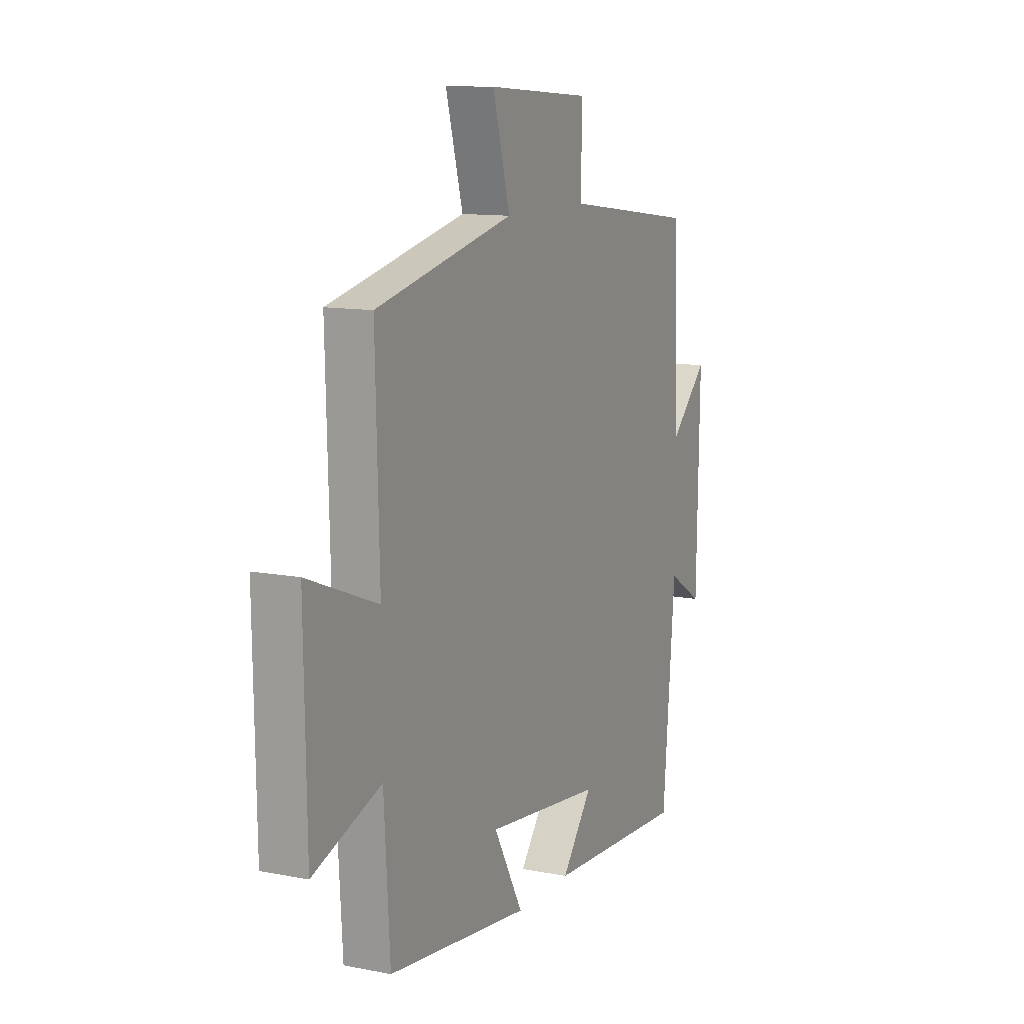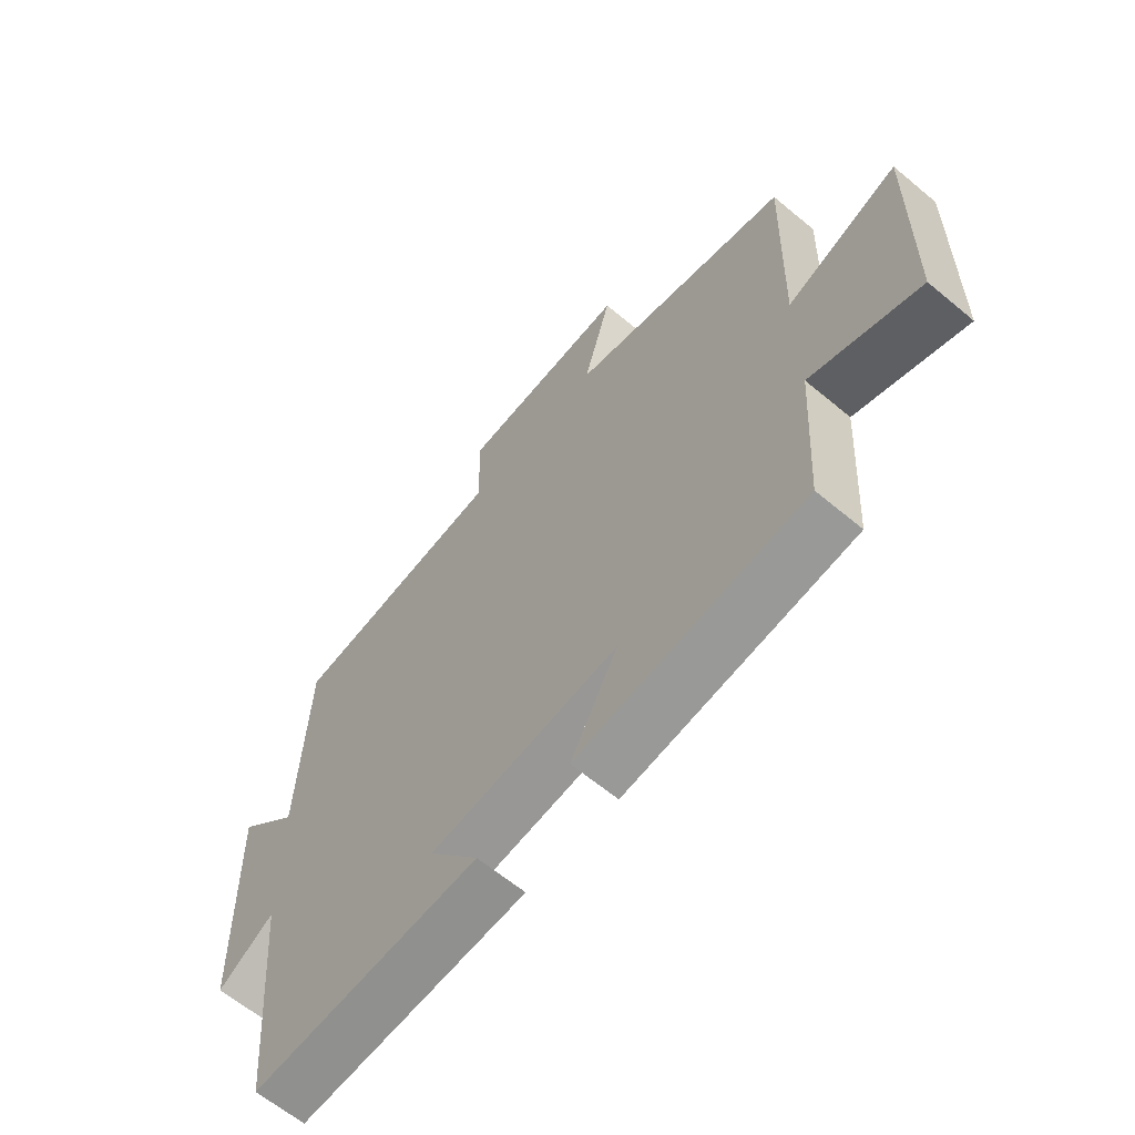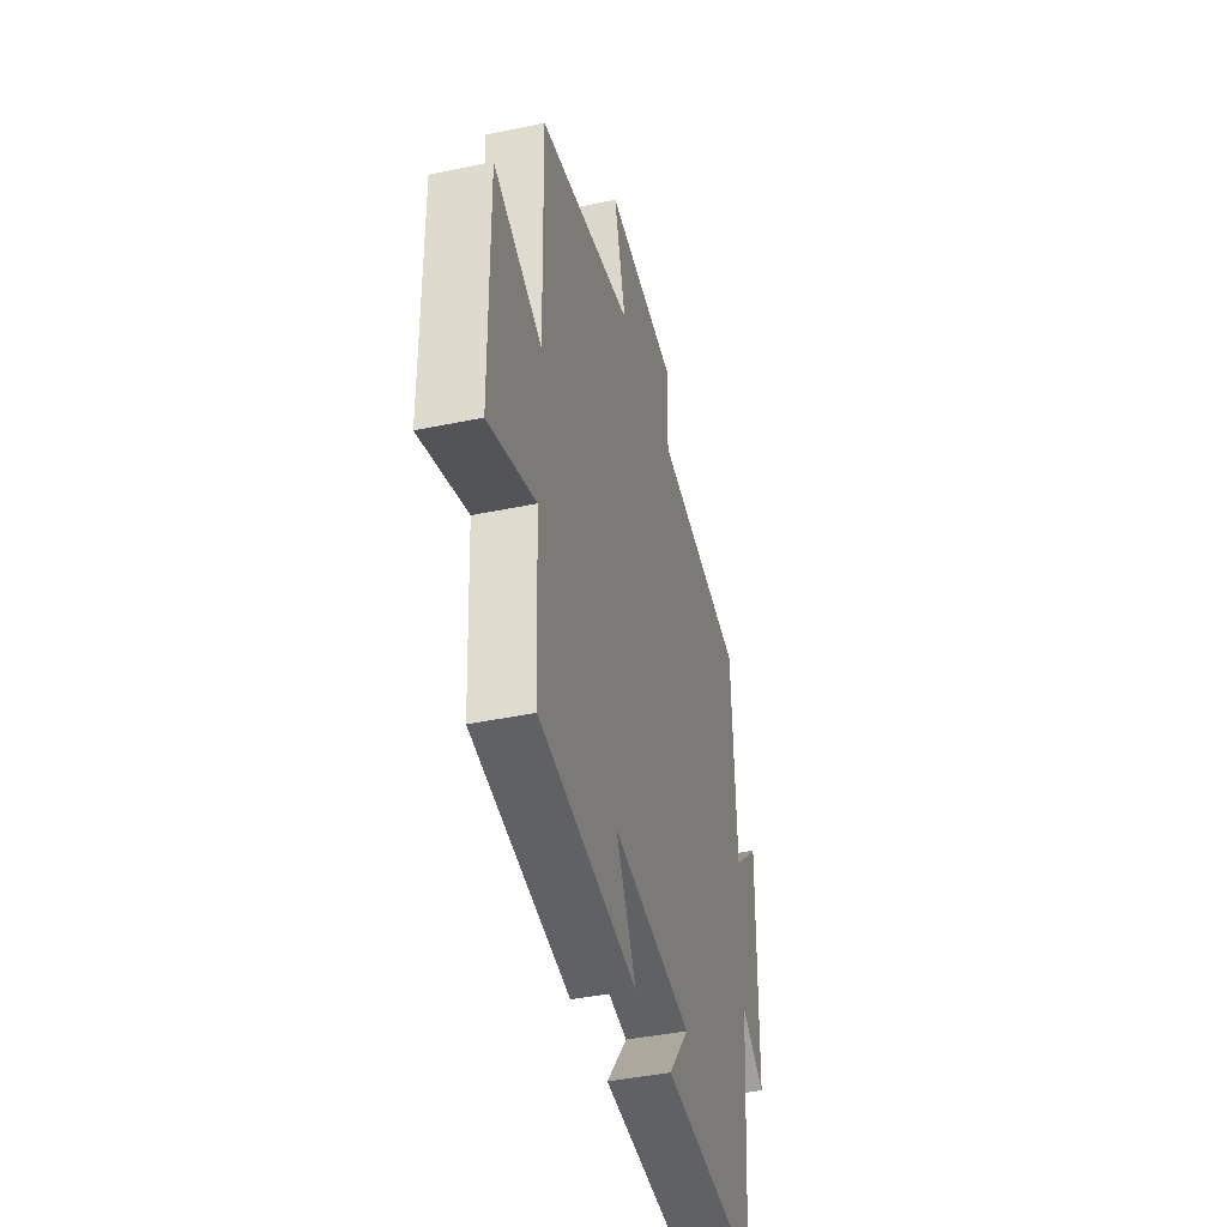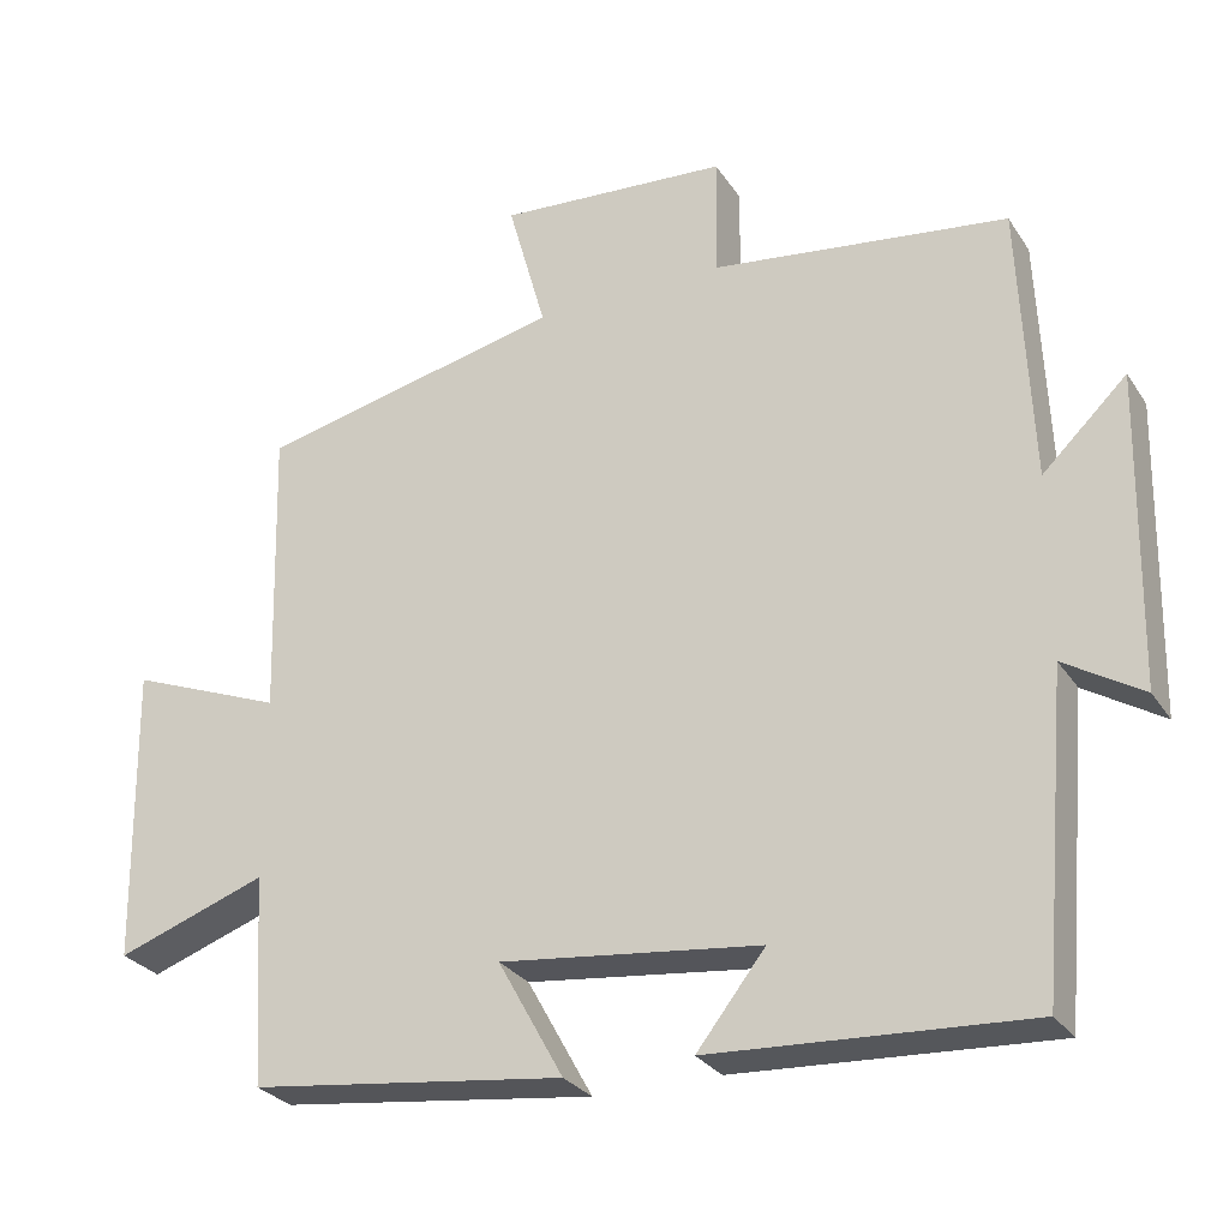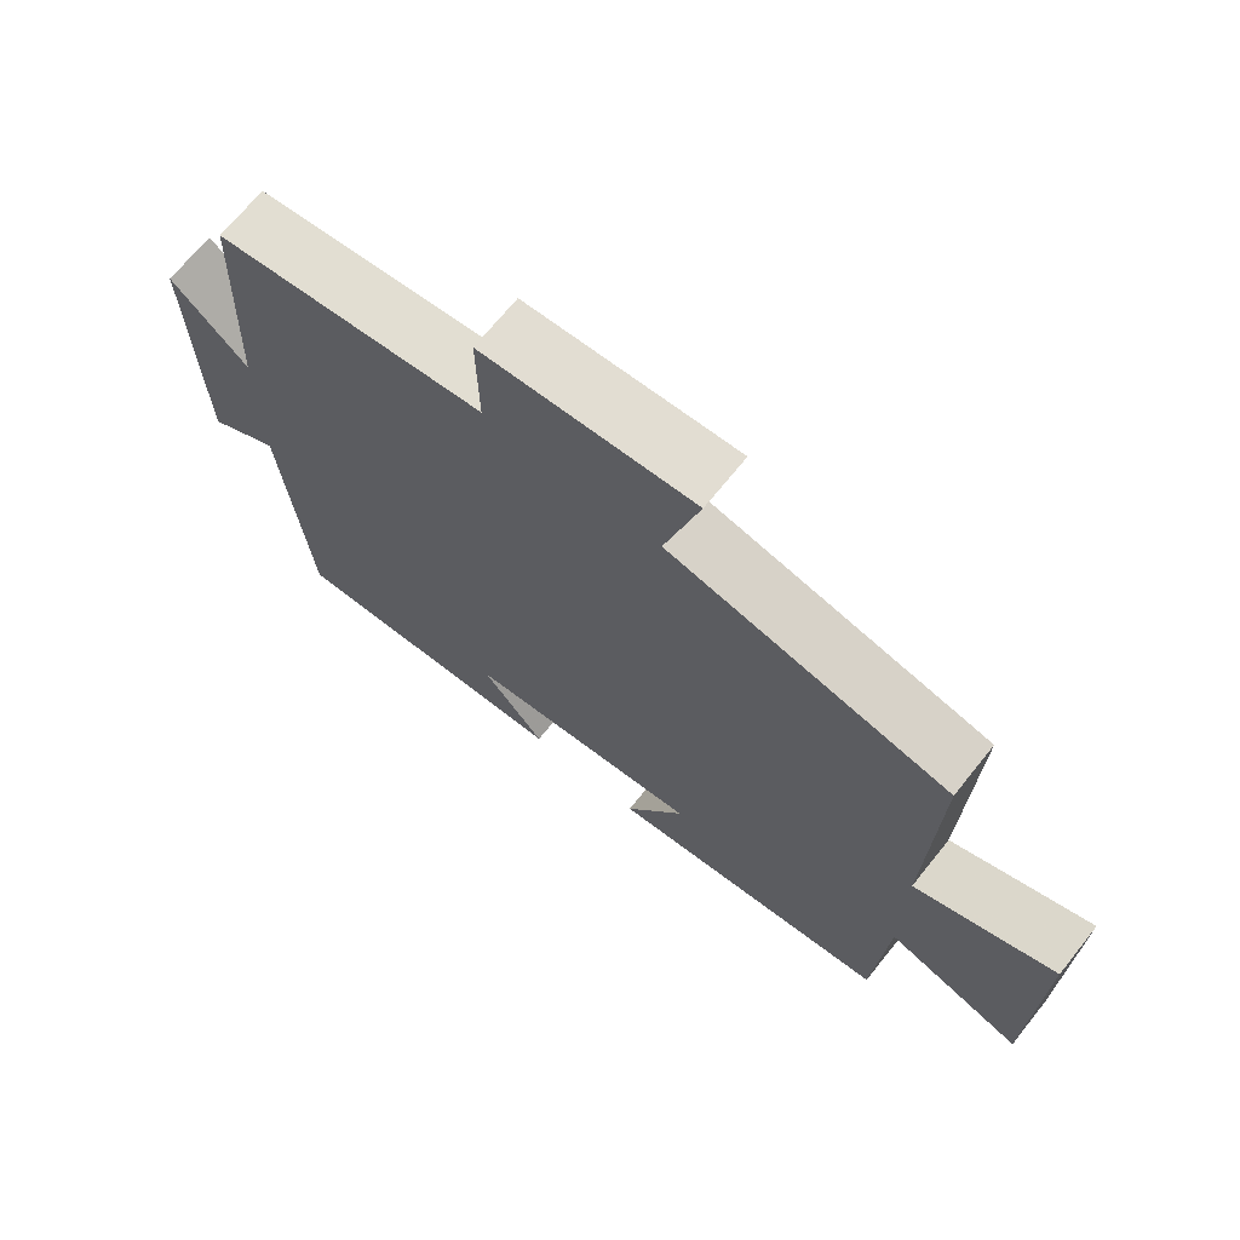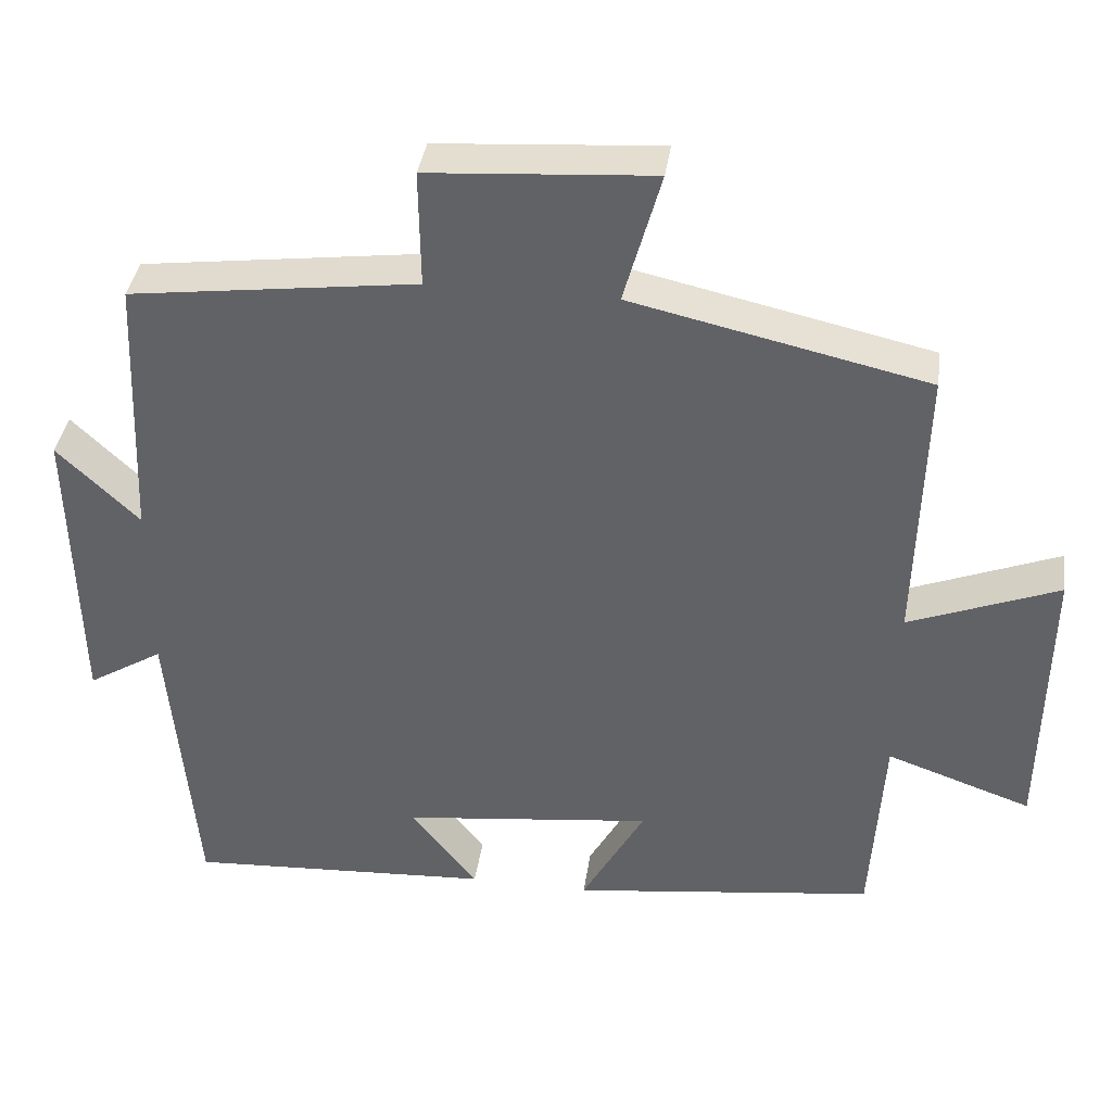
<metadata>
{"format":"obj","ext":"obj","renderer":"f3d","projection":"perspective","resolution":1024,"background":"white","views":[{"elev":11.6,"azim":-64.7,"up":"+Z"},{"elev":-62.9,"azim":-130.2,"up":"+Z"},{"elev":-42.4,"azim":-76.0,"up":"+Z"},{"elev":-28.2,"azim":26.7,"up":"+Z"},{"elev":69.4,"azim":-141.2,"up":"+Z"},{"elev":38.2,"azim":-171.8,"up":"+Z"}]}
</metadata>
<code>
v -0.484 0.07 -0.45
v -0.5 0.07 -0.187
v -0.688 0.07 -0.253
v -0.694 0.07 0.121
v -0.5 0.07 0.045
v -0.51 0.07 0.414
v -0.127 0.07 0.5
v -0.175 0.07 0.672
v 0.115 0.07 0.652
v 0.113 0.07 0.5
v 0.485 0.07 0.452
v 0.5 0.07 0.101
v 0.606 0.07 0.203
v 0.598 0.07 -0.189
v 0.5 0.07 -0.129
v 0.466 0.07 -0.522
v 0.069 0.07 -0.5
v 0.155 0.07 -0.39
v -0.171 0.07 -0.352
v -0.089 0.07 -0.5
v -0.484 0 -0.45
v -0.5 0 -0.187
v -0.688 0 -0.253
v -0.694 0 0.121
v -0.5 0 0.045
v -0.51 0 0.414
v -0.127 0 0.5
v -0.175 0 0.672
v 0.115 0 0.652
v 0.113 0 0.5
v 0.485 0 0.452
v 0.5 0 0.101
v 0.606 0 0.203
v 0.598 0 -0.189
v 0.5 0 -0.129
v 0.466 0 -0.522
v 0.069 0 -0.5
v 0.155 0 -0.39
v -0.171 0 -0.352
v -0.089 0 -0.5
f 19 20 1 2
f 18 19 2
f 15 16 17 18
f 15 18 2
f 12 13 14 15
f 12 15 2
f 11 12 2
f 10 11 2
f 7 8 9 10
f 5 6 7 10
f 5 10 2 3
f 3 4 5
f 22 21 40 39
f 22 39 38
f 38 37 36 35
f 22 38 35
f 35 34 33 32
f 22 35 32
f 22 32 31
f 22 31 30
f 30 29 28 27
f 30 27 26 25
f 23 22 30 25
f 25 24 23
f 1 21 22 2
f 2 22 23 3
f 3 23 24 4
f 4 24 25 5
f 5 25 26 6
f 6 26 27 7
f 7 27 28 8
f 8 28 29 9
f 9 29 30 10
f 10 30 31 11
f 11 31 32 12
f 12 32 33 13
f 13 33 34 14
f 14 34 35 15
f 15 35 36 16
f 16 36 37 17
f 17 37 38 18
f 18 38 39 19
f 19 39 40 20
f 20 40 21 1

</code>
